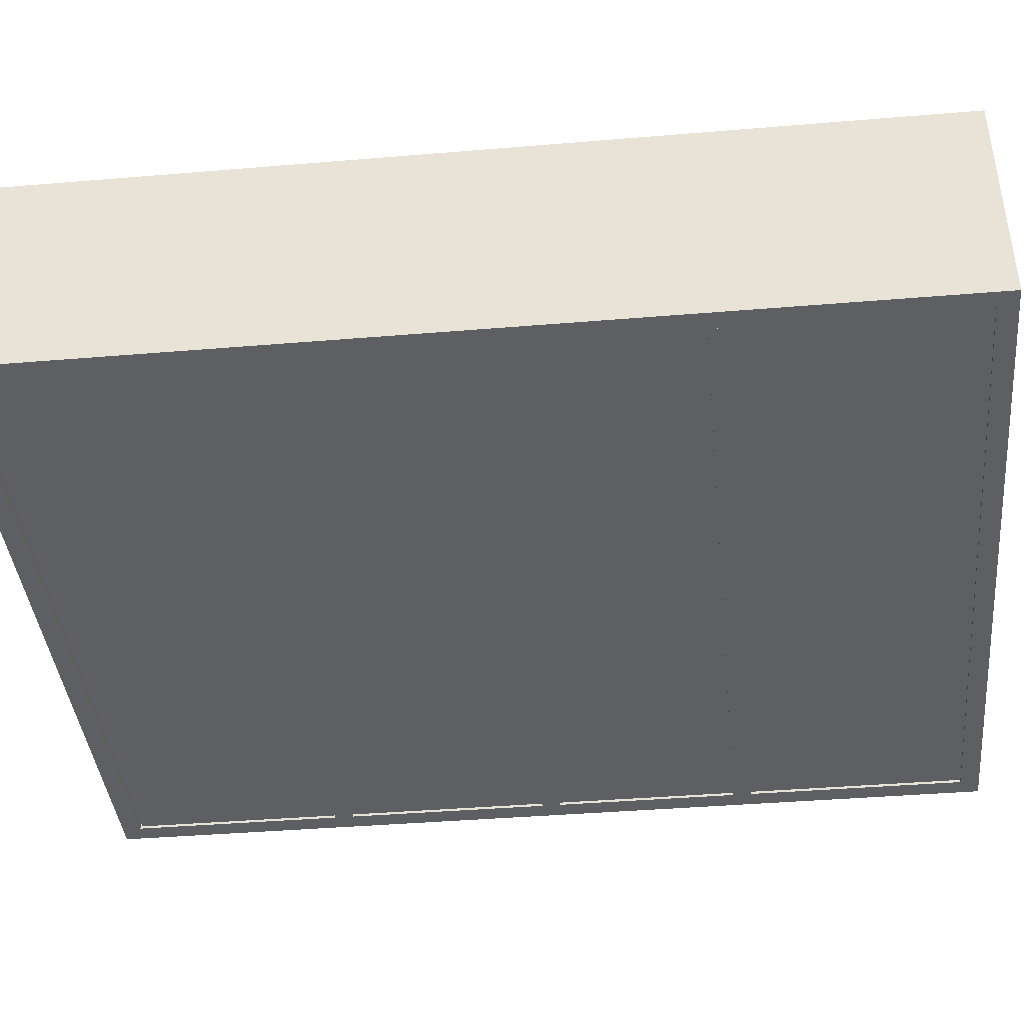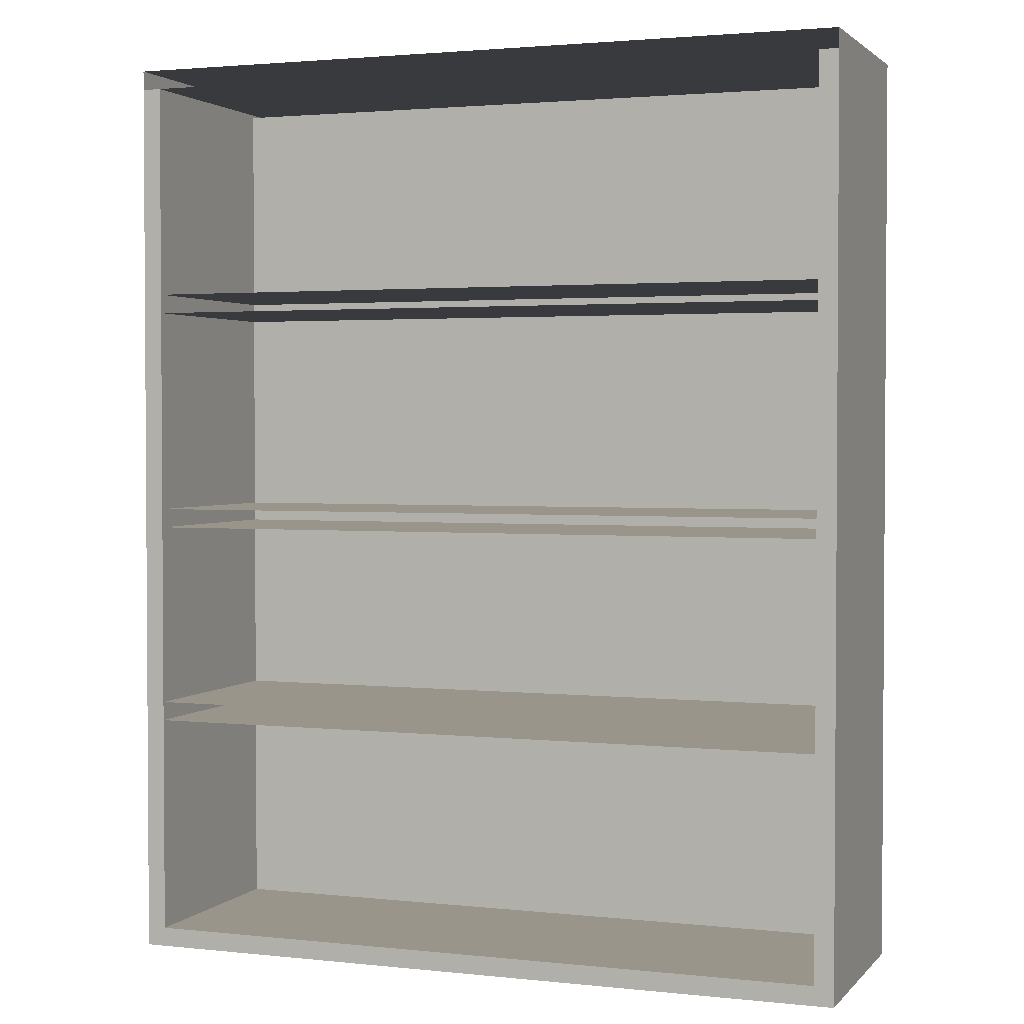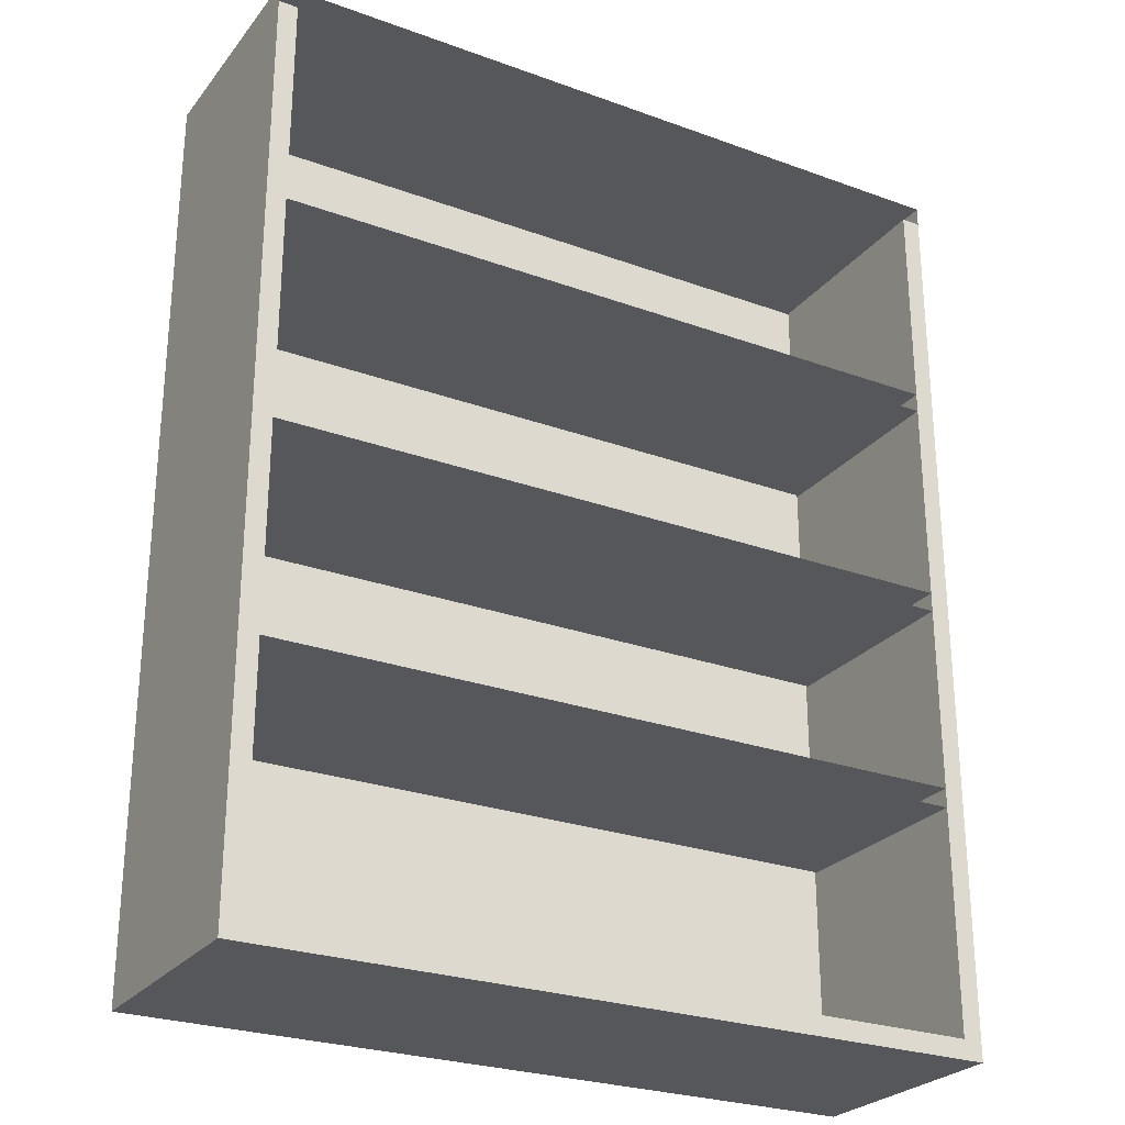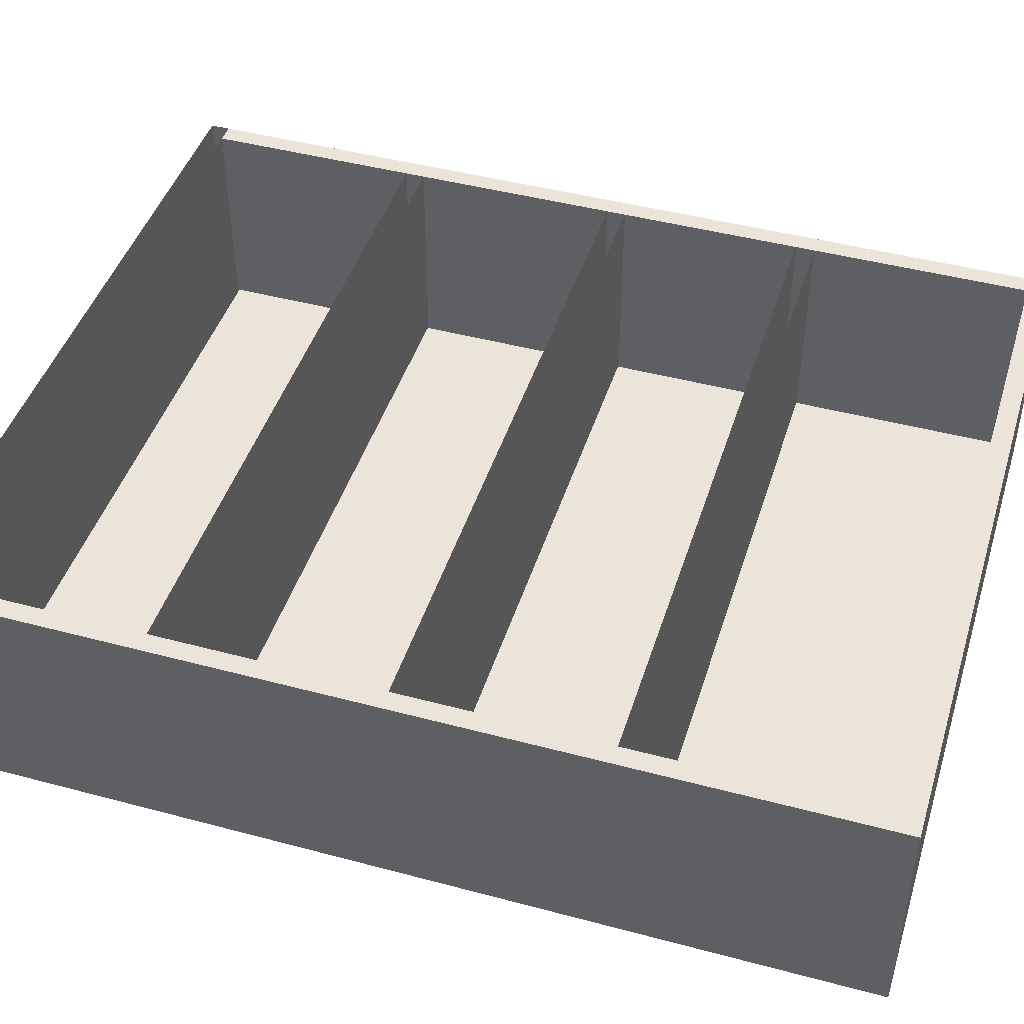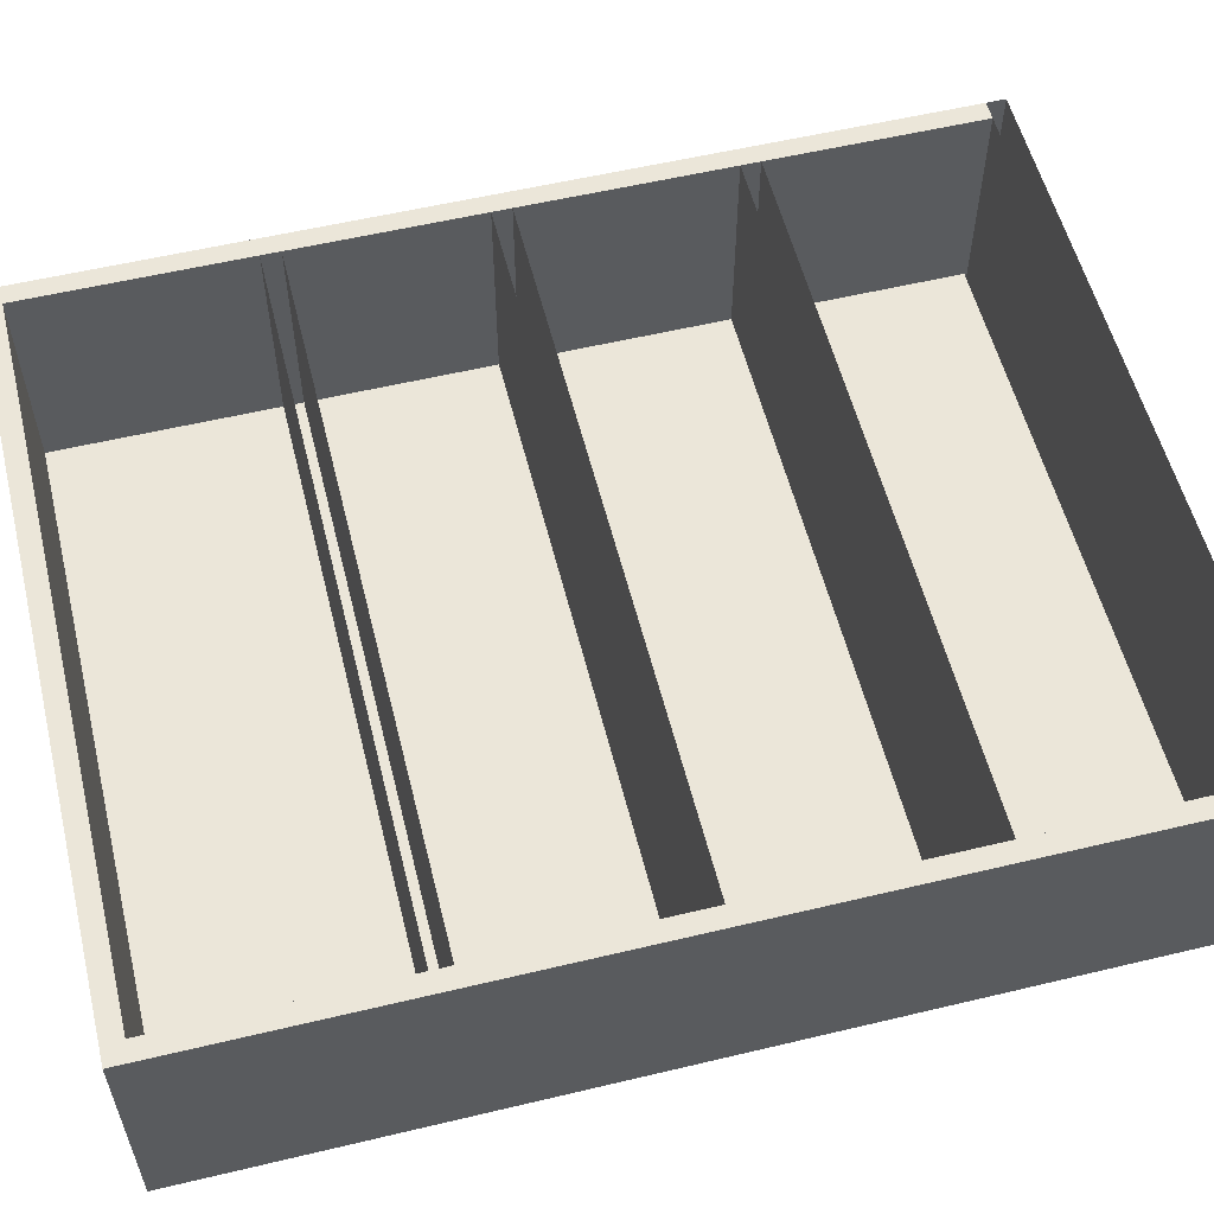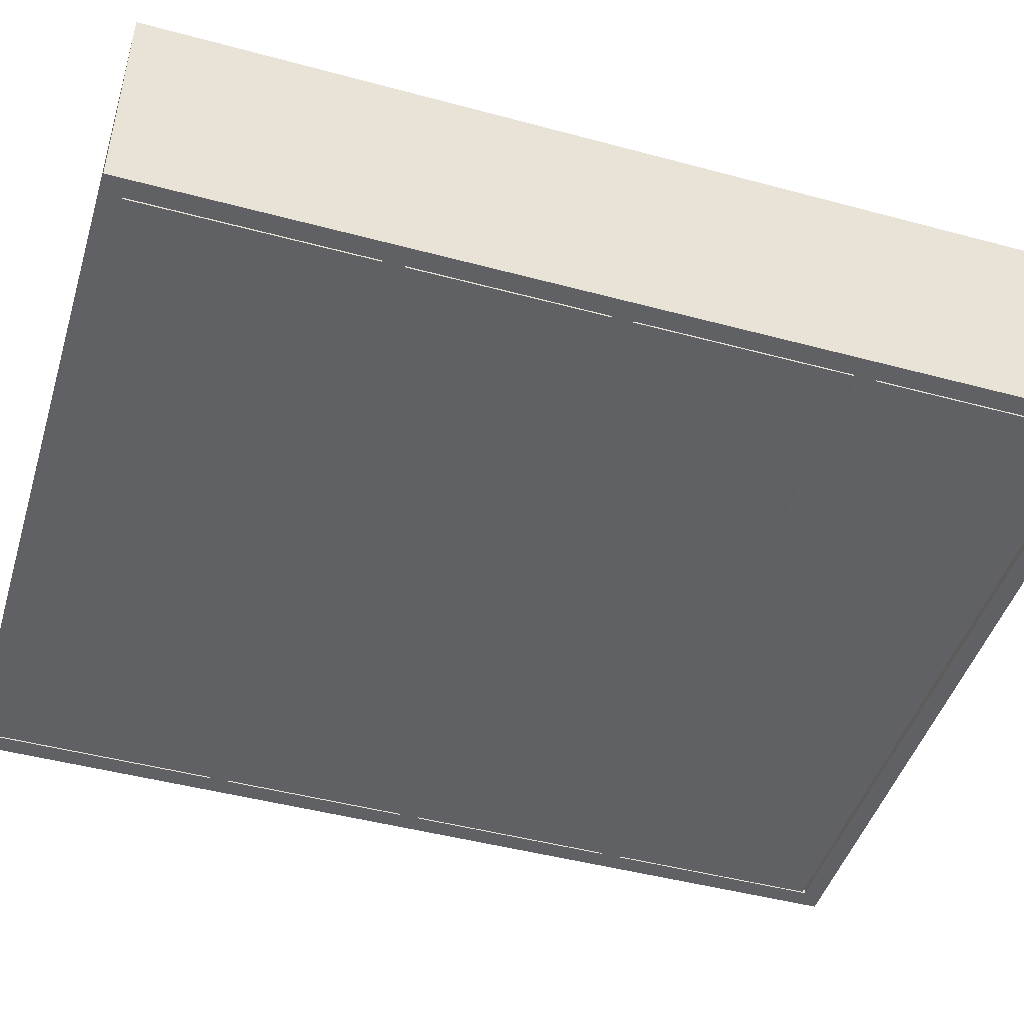
<metadata>
{"format":"obj","ext":"obj","renderer":"f3d","projection":"perspective","resolution":1024,"background":"white","views":[{"elev":-40.9,"azim":-84.2,"up":"+Z"},{"elev":2.2,"azim":20.6,"up":"+Y"},{"elev":-26.4,"azim":-29.7,"up":"+Y"},{"elev":45.0,"azim":-72.8,"up":"+Z"},{"elev":56.5,"azim":76.0,"up":"+Z"},{"elev":-46.7,"azim":73.0,"up":"+Z"}]}
</metadata>
<code>
v -0.379 -0.4746 0.1644
v 0.3799 -0.4746 0.1644
v 0.3799 -0.4955 0.1644
v -0.379 -0.4955 0.1644
v -0.3795 -0.4881 -0.08477
v -0.3795 -0.4881 -0.06562
v -0.3795 0.4806 -0.06562
v -0.3795 0.4806 -0.08477
v 0.3776 -0.4881 -0.08477
v 0.3776 -0.4881 -0.06562
v 0.3776 0.4806 -0.06562
v 0.3776 0.4806 -0.08477
v -0.3999 0.4836 0.1644
v -0.3999 -0.4955 0.1644
v -0.379 -0.4955 0.1644
v -0.379 0.4836 0.1644
v 0.3799 0.4836 0.1644
v 0.3799 -0.4955 0.1644
v 0.4008 -0.4955 0.1644
v 0.4008 0.4836 0.1644
v -0.379 0.4836 -0.08618
v -0.379 -0.4955 -0.08618
v -0.3999 0.4836 -0.08618
v -0.3999 -0.4955 -0.08618
v 0.3799 0.4836 -0.08619
v 0.3799 -0.4955 -0.08619
v 0.4008 -0.4955 -0.08619
v 0.4008 0.4836 -0.08619
v -0.379 -0.4746 0.1644
v 0.3799 -0.4746 0.1644
v 0.3799 -0.4746 -0.08619
v -0.379 -0.4746 -0.08618
v 0.4008 0.5045 -0.08619
v -0.3999 0.5045 -0.08618
v 0.4008 0.5045 0.1644
v -0.3999 0.5045 0.1644
v 0.3799 0.2512 -0.08619
v -0.379 0.2512 -0.08618
v -0.379 0.2303 -0.08618
v 0.3799 0.2303 -0.08619
v -0.379 0.2303 0.1644
v 0.3799 0.2303 0.1644
v -0.379 0.2512 0.1644
v 0.3799 0.2512 0.1644
v 0.3799 0.007281 -0.08619
v -0.379 0.007281 -0.08618
v -0.379 -0.0136 -0.08618
v 0.3799 -0.0136 -0.08619
v -0.379 -0.0136 0.1644
v 0.3799 -0.0136 0.1644
v -0.379 0.007281 0.1644
v 0.3799 0.007281 0.1644
v 0.3799 -0.2139 -0.08619
v -0.379 -0.2139 -0.08618
v -0.379 -0.2348 -0.08618
v 0.3799 -0.2348 -0.08619
v -0.379 -0.2348 0.1644
v 0.3799 -0.2348 0.1644
v -0.379 -0.2139 0.1644
v 0.3799 -0.2139 0.1644
f 3 2 1
f 1 4 3
f 5 6 7
f 5 7 8
f 5 9 10
f 5 10 6
f 6 10 11
f 6 11 7
f 7 11 12
f 7 12 8
f 8 12 9
f 8 9 5
f 9 12 11
f 9 11 10
f 13 14 15
f 15 16 13
f 19 18 17
f 17 20 19
f 21 16 15
f 15 22 21
f 14 13 23
f 23 24 14
f 22 15 14
f 14 24 22
f 13 16 21
f 21 23 13
f 22 24 23
f 23 21 22
f 25 26 27
f 27 28 25
f 28 20 17
f 17 25 28
f 18 19 27
f 27 26 18
f 25 17 18
f 18 26 25
f 19 20 28
f 28 27 19
f 26 18 15
f 15 22 26
f 29 30 31
f 31 32 29
f 22 15 29
f 29 32 22
f 30 18 26
f 26 31 30
f 22 32 31
f 31 26 22
f 33 34 23
f 23 28 33
f 28 20 35
f 35 33 28
f 36 13 23
f 23 34 36
f 33 35 36
f 36 34 33
f 13 20 28
f 28 23 13
f 39 38 37
f 37 40 39
f 40 42 41
f 41 39 40
f 39 41 43
f 43 38 39
f 44 42 40
f 40 37 44
f 43 44 37
f 37 38 43
f 47 46 45
f 45 48 47
f 48 50 49
f 49 47 48
f 47 49 51
f 51 46 47
f 52 50 48
f 48 45 52
f 51 52 45
f 45 46 51
f 55 54 53
f 53 56 55
f 56 58 57
f 57 55 56
f 55 57 59
f 59 54 55
f 60 58 56
f 56 53 60
f 59 60 53
f 53 54 59

</code>
